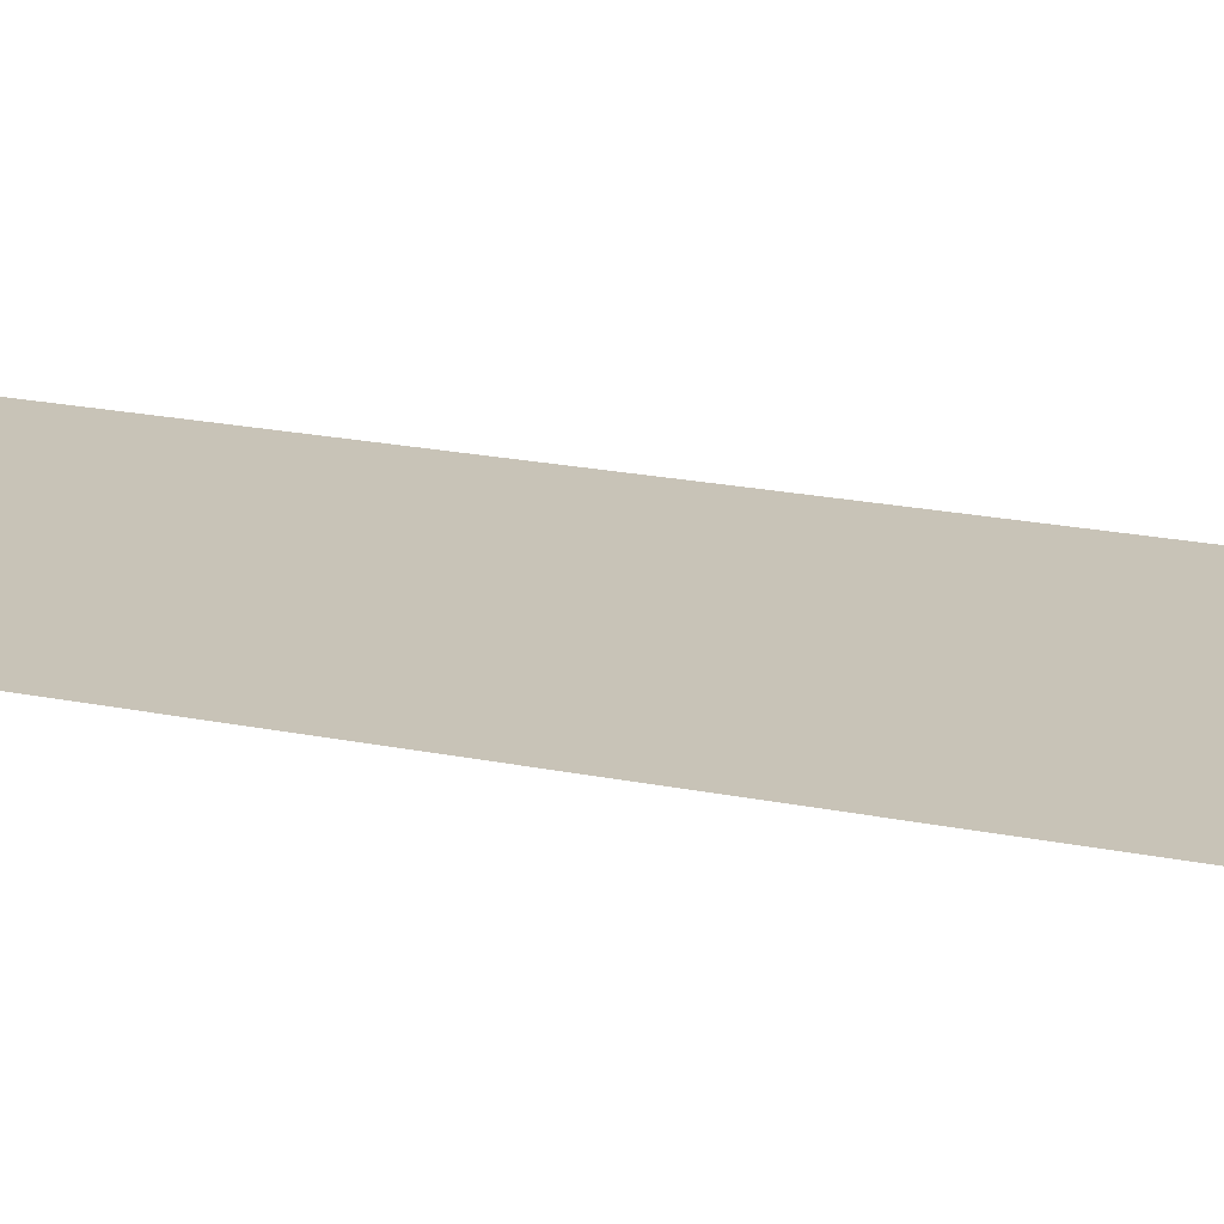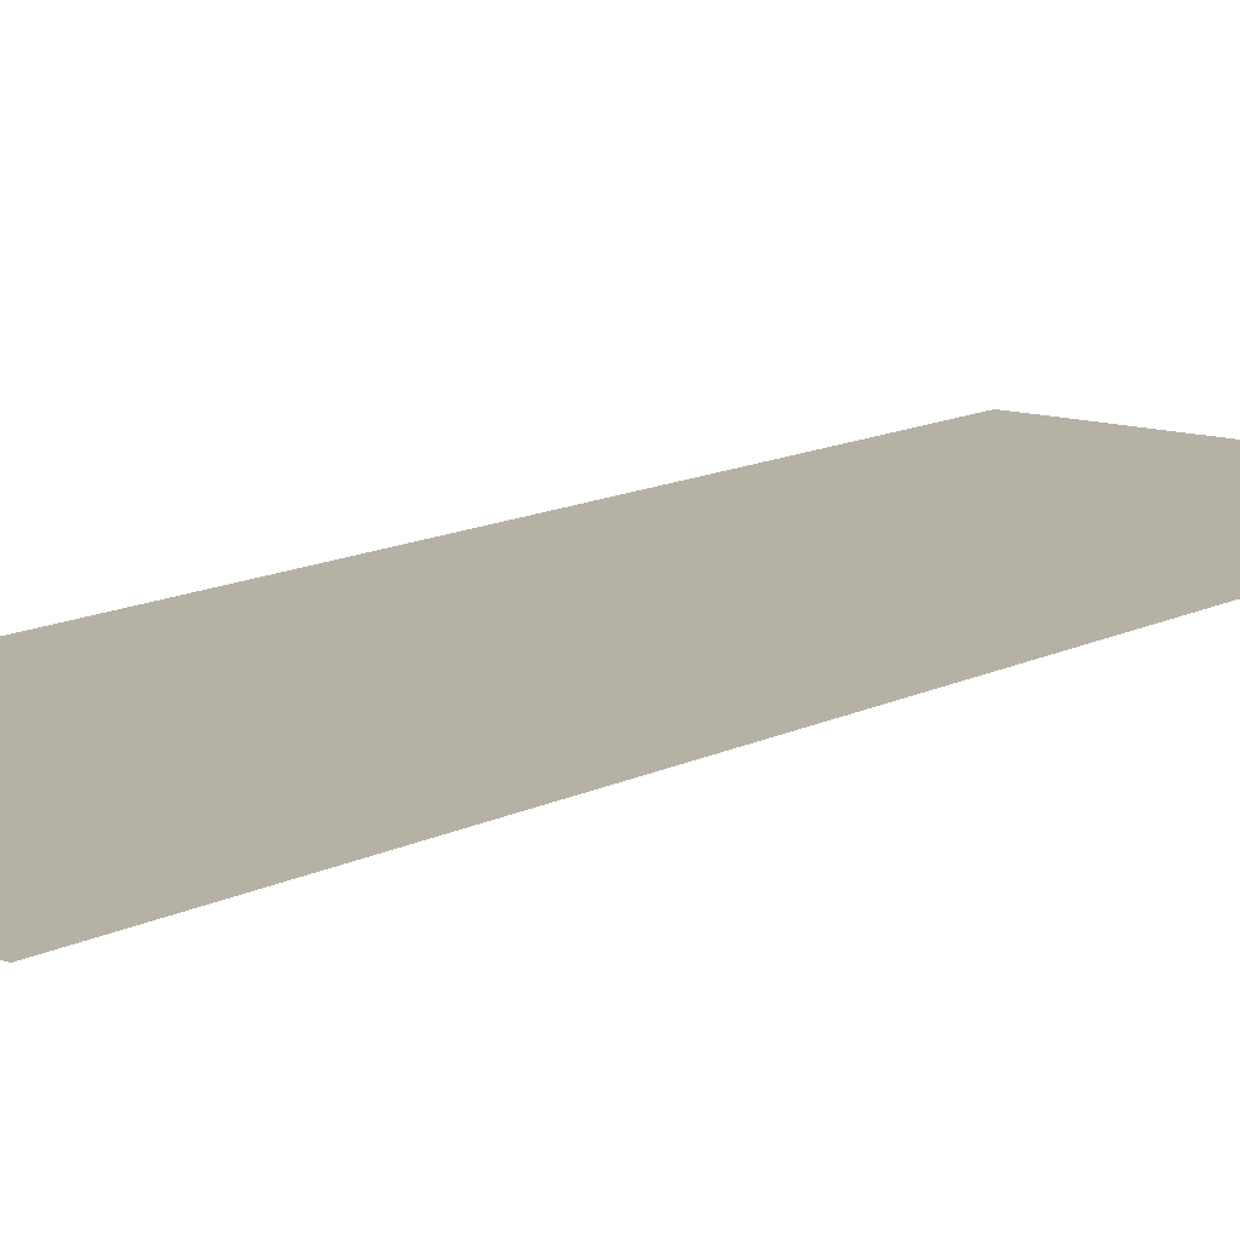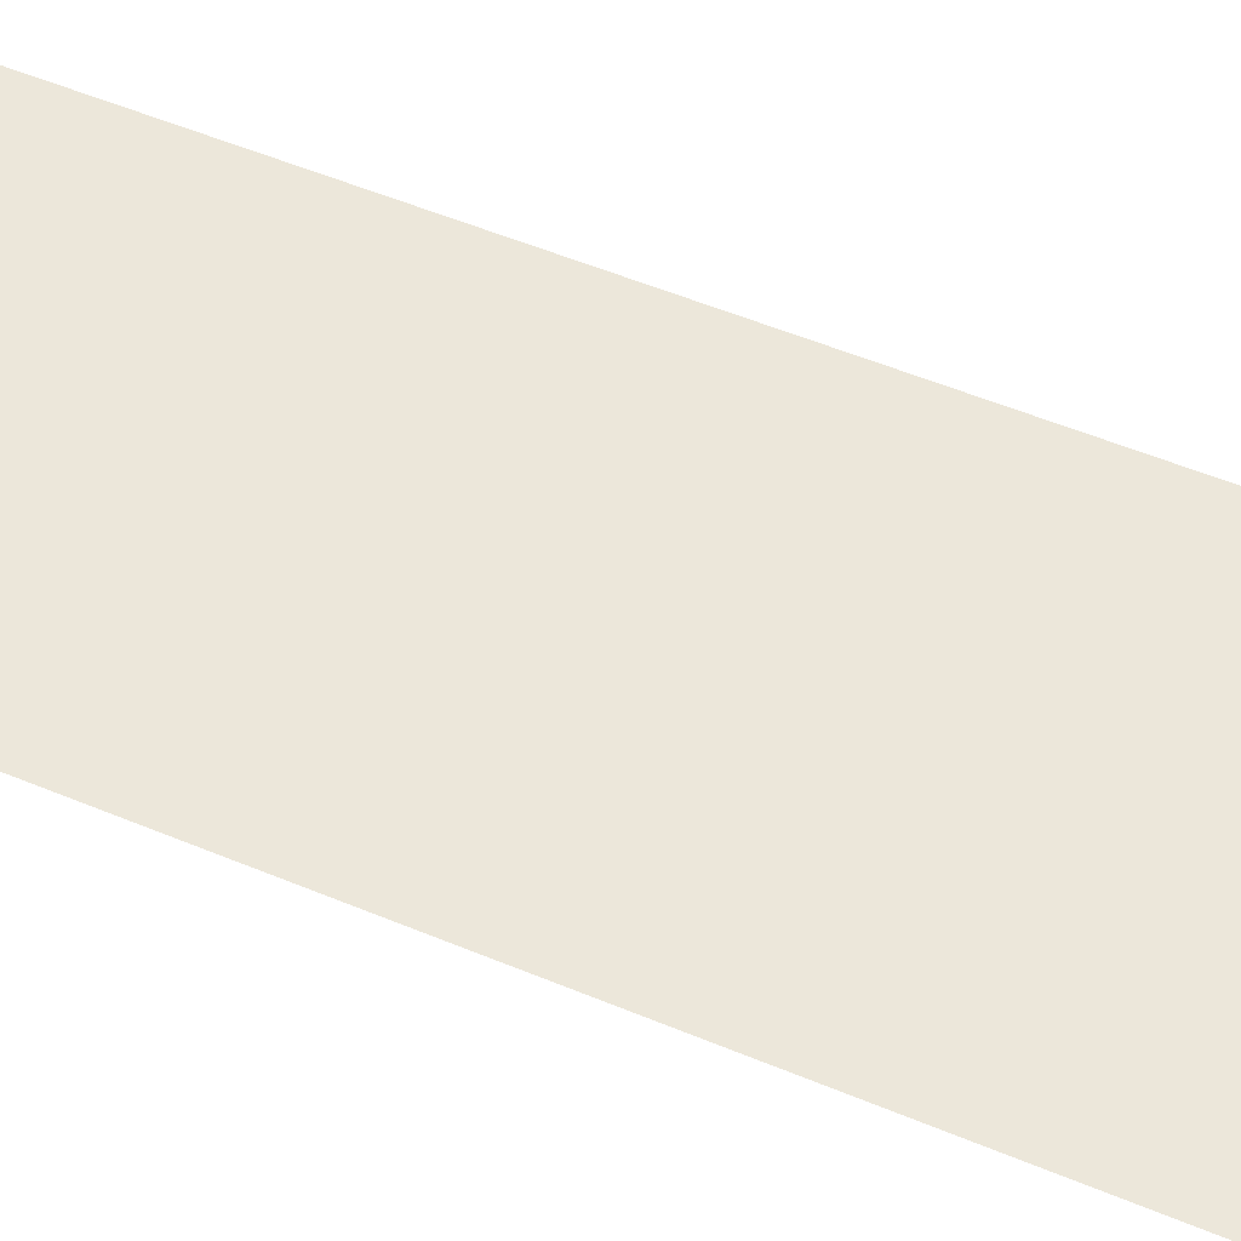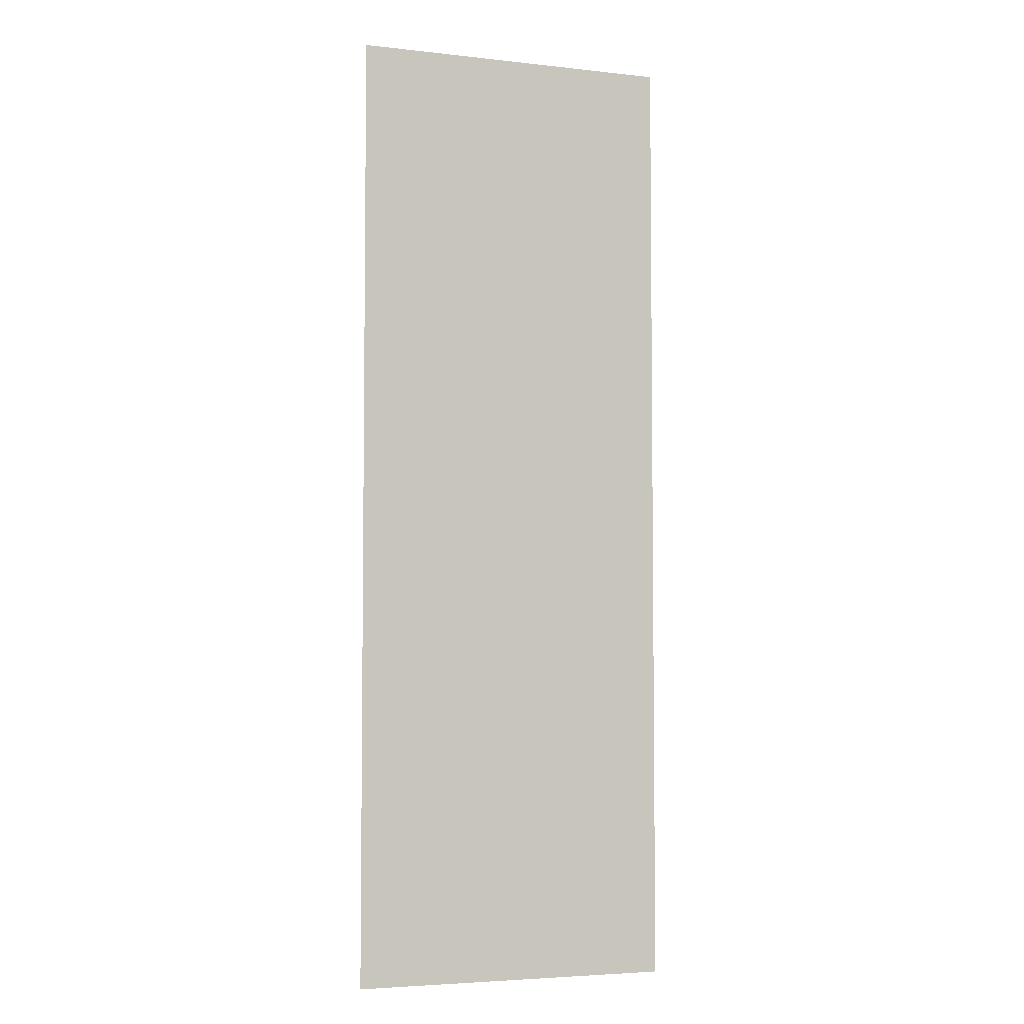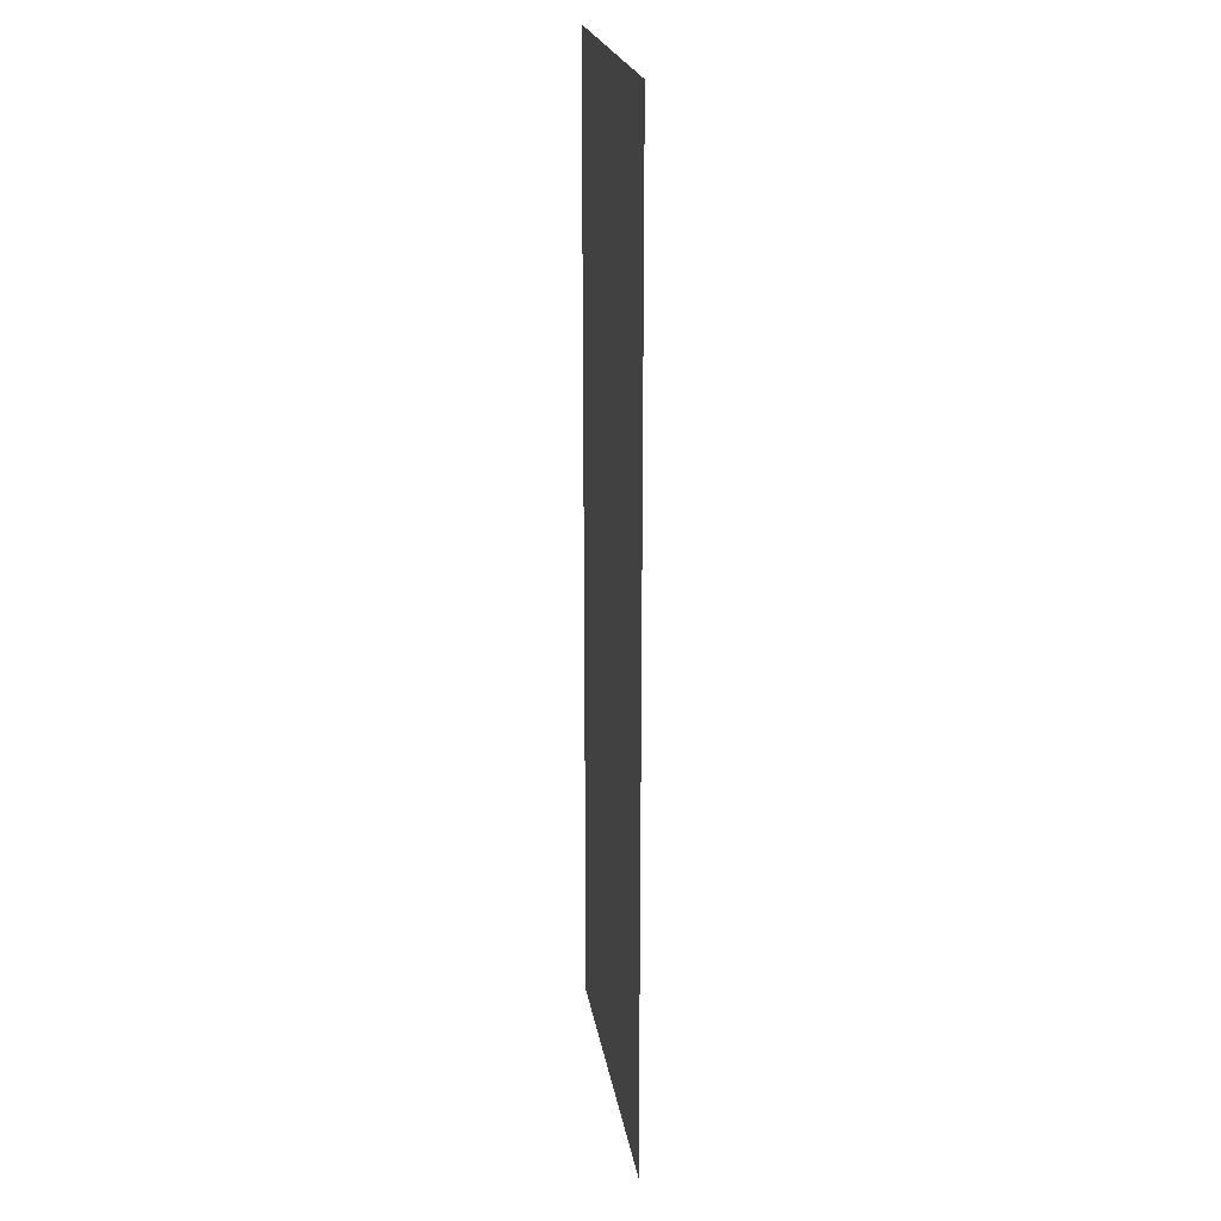
<metadata>
{"format":"obj","ext":"obj","renderer":"f3d","projection":"perspective","resolution":1024,"background":"white","views":[{"elev":19.6,"azim":111.4,"up":"+Z"},{"elev":11.8,"azim":-141.6,"up":"+Z"},{"elev":50.3,"azim":115.0,"up":"+Z"},{"elev":-4.5,"azim":-19.7,"up":"+Y"},{"elev":21.8,"azim":81.0,"up":"+Y"}]}
</metadata>
<code>
v -240 -64 0
v -272 -64 0
v -272 -32 0
v -240 -32 0
v -240 -96 0
v -272 -96 0
v -272 -64 0
v -240 -64 0
v -240 -128 0
v -272 -128 0
v -272 -96 0
v -240 -96 0
g Chapter1_mesh_0117
f 1 2 3 4
f 5 6 7 8
f 9 10 11 12

</code>
